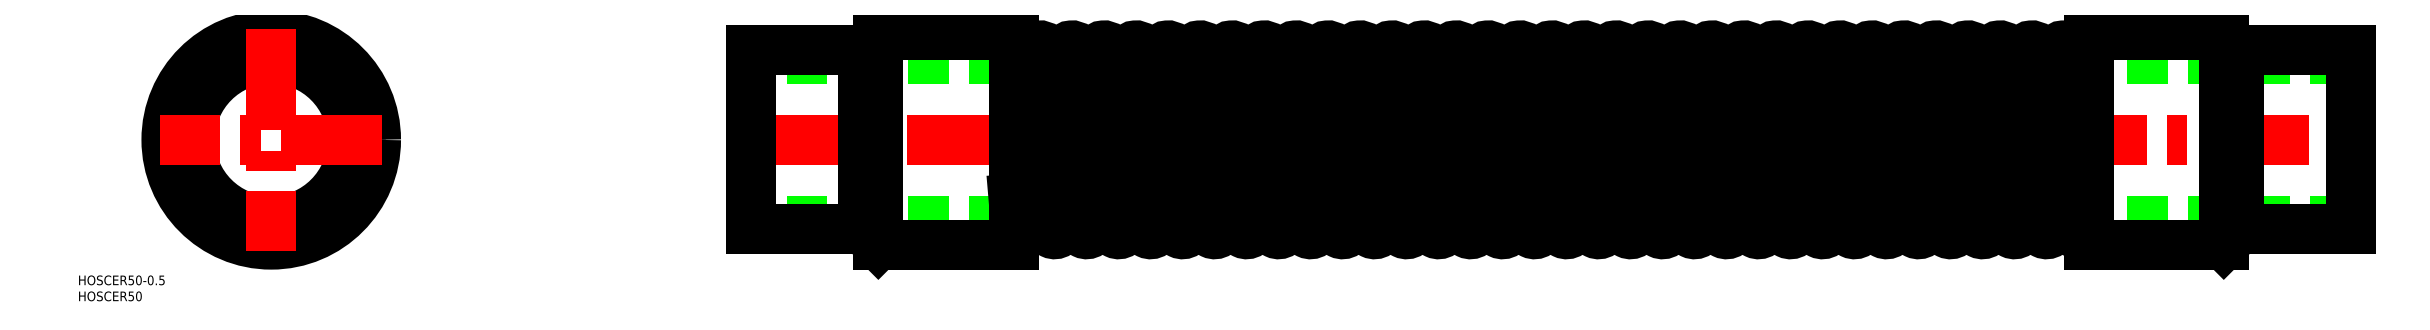
<metadata>
{"format":"dxf","ext":"dxf","renderer":"ezdxf+matplotlib","layout":"modelspace","background":"white","min_lineweight":24,"dpi":150}
</metadata>
<code>
0
SECTION
2
ENTITIES
0
CIRCLE
8
0
10
0
20
0
30
0
40
25.4
0
CIRCLE
8
0
10
0
20
0
30
0
40
28
0
CIRCLE
8
0
10
0
20
0
30
0
40
32.75
0
LINE
8
CENTER
10
0
20
34.75
30
0
11
0
21
-34.75
31
0
0
TEXT
8
0
10
-60.44
20
-50.43
30
0
40
3
1
HOSCER50
0
TEXT
8
0
10
-60.44
20
-45.43
30
0
40
3
1
HOSCER50-0.5
0
LINE
8
CENTER
10
34.75
20
0
30
0
11
-34.75
21
0
31
0
0
LINE
8
0
10
650
20
25.4
30
0
11
150
21
25.4
31
0
0
LINE
8
0
10
650
20
-25.4
30
0
11
150
21
-25.4
31
0
0
LINE
8
CENTER
10
148
20
0
30
0
11
652
21
0
31
0
0
LINE
8
0
10
562.2
20
27.62
30
0
11
566.9
21
-27.28
31
0
0
ARC
8
0
10
564.8
20
-27.45
30
0
40
2.05
50
184.8
51
4.844
0
ARC
8
0
10
565.2
20
20.29
30
0
40
7.514
50
68.08
51
113.1
0
LINE
8
0
10
348.1
20
27.28
30
0
11
352.8
21
-27.62
31
0
0
ARC
8
0
10
350.2
20
27.45
30
0
40
2.05
50
4.844
51
184.8
0
ARC
8
0
10
349.8
20
-20.29
30
0
40
7.514
50
246.9
51
293.1
0
LINE
8
0
10
268.1
20
27.28
30
0
11
272.8
21
-27.62
31
0
0
LINE
8
0
10
150
20
-28
30
0
11
150
21
28
31
0
0
LINE
8
0
10
185
20
-28
30
0
11
185
21
28
31
0
0
LINE
8
0
10
189.7
20
32.75
30
0
11
189.7
21
-32.75
31
0
0
LINE
8
0
10
232.2
20
27.62
30
0
11
236.9
21
-27.28
31
0
0
LINE
8
0
10
238.1
20
27.28
30
0
11
242.8
21
-27.62
31
0
0
LINE
8
0
10
242.2
20
27.62
30
0
11
246.9
21
-27.28
31
0
0
LINE
8
0
10
248.1
20
27.28
30
0
11
252.8
21
-27.62
31
0
0
LINE
8
0
10
252.2
20
27.62
30
0
11
256.9
21
-27.28
31
0
0
LINE
8
0
10
258.1
20
27.28
30
0
11
262.8
21
-27.62
31
0
0
LINE
8
0
10
262.2
20
27.62
30
0
11
266.9
21
-27.28
31
0
0
LINE
8
0
10
232
20
-32.75
30
0
11
232
21
32.75
31
0
0
LINE
8
0
10
332.2
20
27.62
30
0
11
336.9
21
-27.28
31
0
0
LINE
8
0
10
338.1
20
27.28
30
0
11
342.8
21
-27.62
31
0
0
LINE
8
0
10
342.2
20
27.62
30
0
11
346.9
21
-27.28
31
0
0
LINE
8
0
10
272.2
20
27.62
30
0
11
276.9
21
-27.28
31
0
0
LINE
8
0
10
278.1
20
27.28
30
0
11
282.8
21
-27.62
31
0
0
LINE
8
0
10
282.2
20
27.62
30
0
11
286.9
21
-27.28
31
0
0
LINE
8
0
10
288.1
20
27.28
30
0
11
292.8
21
-27.62
31
0
0
LINE
8
0
10
292.2
20
27.62
30
0
11
296.9
21
-27.28
31
0
0
LINE
8
0
10
298.1
20
27.28
30
0
11
302.8
21
-27.62
31
0
0
LINE
8
0
10
302.2
20
27.62
30
0
11
306.9
21
-27.28
31
0
0
LINE
8
0
10
308.1
20
27.28
30
0
11
312.8
21
-27.62
31
0
0
LINE
8
0
10
312.2
20
27.62
30
0
11
316.9
21
-27.28
31
0
0
LINE
8
0
10
318.1
20
27.28
30
0
11
322.8
21
-27.62
31
0
0
LINE
8
0
10
322.2
20
27.62
30
0
11
326.9
21
-27.28
31
0
0
LINE
8
0
10
328.1
20
27.28
30
0
11
332.8
21
-27.62
31
0
0
ARC
8
0
10
239.8
20
-20.29
30
0
40
7.514
50
246.9
51
293.1
0
LINE
8
0
10
185
20
-28
30
0
11
189.7
21
-32.75
31
0
0
LINE
8
0
10
185
20
-28
30
0
11
150
21
-28
31
0
0
LINE
8
0
10
232
20
-32.75
30
0
11
189.7
21
-32.75
31
0
0
ARC
8
0
10
234.8
20
-27.45
30
0
40
2.05
50
184.8
51
4.844
0
ARC
8
0
10
229.8
20
-20.29
30
0
40
7.514
50
287
51
293.1
0
LINE
8
0
10
232
20
-18.38
30
0
11
232.8
21
-27.62
31
0
0
ARC
8
0
10
294.8
20
-27.45
30
0
40
2.05
50
184.8
51
4.844
0
ARC
8
0
10
269.8
20
-20.29
30
0
40
7.514
50
246.9
51
293.1
0
ARC
8
0
10
244.8
20
-27.45
30
0
40
2.05
50
184.8
51
4.844
0
ARC
8
0
10
254.8
20
-27.45
30
0
40
2.05
50
184.8
51
4.844
0
ARC
8
0
10
264.8
20
-27.45
30
0
40
2.05
50
184.8
51
4.844
0
ARC
8
0
10
259.8
20
-20.29
30
0
40
7.514
50
246.9
51
293.1
0
ARC
8
0
10
249.8
20
-20.29
30
0
40
7.514
50
246.9
51
293.1
0
ARC
8
0
10
284.8
20
-27.45
30
0
40
2.05
50
184.8
51
4.844
0
ARC
8
0
10
279.8
20
-20.29
30
0
40
7.514
50
246.9
51
293.1
0
ARC
8
0
10
289.8
20
-20.29
30
0
40
7.514
50
246.9
51
293.1
0
ARC
8
0
10
274.8
20
-27.45
30
0
40
2.05
50
184.8
51
4.844
0
ARC
8
0
10
324.8
20
-27.45
30
0
40
2.05
50
184.8
51
4.844
0
ARC
8
0
10
299.8
20
-20.29
30
0
40
7.514
50
246.9
51
293.1
0
ARC
8
0
10
304.8
20
-27.45
30
0
40
2.05
50
184.8
51
4.844
0
ARC
8
0
10
314.8
20
-27.45
30
0
40
2.05
50
184.8
51
4.844
0
ARC
8
0
10
309.8
20
-20.29
30
0
40
7.514
50
246.9
51
293.1
0
ARC
8
0
10
319.8
20
-20.29
30
0
40
7.514
50
246.9
51
293.1
0
ARC
8
0
10
334.8
20
-27.45
30
0
40
2.05
50
184.8
51
4.844
0
ARC
8
0
10
344.8
20
-27.45
30
0
40
2.05
50
184.8
51
4.844
0
ARC
8
0
10
339.8
20
-20.29
30
0
40
7.514
50
246.9
51
293.1
0
ARC
8
0
10
329.8
20
-20.29
30
0
40
7.514
50
246.9
51
293.1
0
ARC
8
0
10
240.2
20
27.45
30
0
40
2.05
50
4.844
51
184.8
0
LINE
8
0
10
185
20
28
30
0
11
189.7
21
32.75
31
0
0
LINE
8
0
10
185
20
28
30
0
11
150
21
28
31
0
0
LINE
8
0
10
232
20
32.75
30
0
11
189.7
21
32.75
31
0
0
ARC
8
0
10
235.2
20
20.29
30
0
40
7.514
50
66.94
51
113.1
0
ARC
8
0
10
230.2
20
27.45
30
0
40
2.05
50
4.844
51
27.02
0
ARC
8
0
10
295.2
20
20.29
30
0
40
7.514
50
66.94
51
113.1
0
ARC
8
0
10
270.2
20
27.45
30
0
40
2.05
50
4.844
51
184.8
0
ARC
8
0
10
245.2
20
20.29
30
0
40
7.514
50
66.94
51
113.1
0
ARC
8
0
10
255.2
20
20.29
30
0
40
7.514
50
66.94
51
113.1
0
ARC
8
0
10
265.2
20
20.29
30
0
40
7.514
50
66.94
51
113.1
0
ARC
8
0
10
250.2
20
27.45
30
0
40
2.05
50
4.844
51
184.8
0
ARC
8
0
10
260.2
20
27.45
30
0
40
2.05
50
4.844
51
184.8
0
ARC
8
0
10
285.2
20
20.29
30
0
40
7.514
50
66.94
51
113.1
0
ARC
8
0
10
275.2
20
20.29
30
0
40
7.514
50
66.94
51
113.1
0
ARC
8
0
10
280.2
20
27.45
30
0
40
2.05
50
4.844
51
184.8
0
ARC
8
0
10
290.2
20
27.45
30
0
40
2.05
50
4.844
51
184.8
0
ARC
8
0
10
325.2
20
20.29
30
0
40
7.514
50
66.94
51
113.1
0
ARC
8
0
10
305.2
20
20.29
30
0
40
7.514
50
66.94
51
113.1
0
ARC
8
0
10
315.2
20
20.29
30
0
40
7.514
50
66.94
51
113.1
0
ARC
8
0
10
300.2
20
27.45
30
0
40
2.05
50
4.844
51
184.8
0
ARC
8
0
10
310.2
20
27.45
30
0
40
2.05
50
4.844
51
184.8
0
ARC
8
0
10
320.2
20
27.45
30
0
40
2.05
50
4.844
51
184.8
0
ARC
8
0
10
335.2
20
20.29
30
0
40
7.514
50
66.94
51
113.1
0
ARC
8
0
10
345.2
20
20.29
30
0
40
7.514
50
66.94
51
113.1
0
ARC
8
0
10
340.2
20
27.45
30
0
40
2.05
50
4.844
51
184.8
0
ARC
8
0
10
330.2
20
27.45
30
0
40
2.05
50
4.844
51
184.8
0
LINE
8
0
10
482.2
20
27.62
30
0
11
486.9
21
-27.28
31
0
0
LINE
8
0
10
352.2
20
27.62
30
0
11
356.9
21
-27.28
31
0
0
LINE
8
0
10
358.1
20
27.28
30
0
11
362.8
21
-27.62
31
0
0
LINE
8
0
10
362.2
20
27.62
30
0
11
366.9
21
-27.28
31
0
0
LINE
8
0
10
368.1
20
27.28
30
0
11
372.8
21
-27.62
31
0
0
LINE
8
0
10
372.2
20
27.62
30
0
11
376.9
21
-27.28
31
0
0
LINE
8
0
10
378.1
20
27.28
30
0
11
382.8
21
-27.62
31
0
0
LINE
8
0
10
382.2
20
27.62
30
0
11
386.9
21
-27.28
31
0
0
LINE
8
0
10
388.1
20
27.28
30
0
11
392.8
21
-27.62
31
0
0
LINE
8
0
10
392.2
20
27.62
30
0
11
396.9
21
-27.28
31
0
0
LINE
8
0
10
398.1
20
27.28
30
0
11
402.8
21
-27.62
31
0
0
LINE
8
0
10
402.2
20
27.62
30
0
11
406.9
21
-27.28
31
0
0
LINE
8
0
10
408.1
20
27.28
30
0
11
412.8
21
-27.62
31
0
0
LINE
8
0
10
412.2
20
27.62
30
0
11
416.9
21
-27.28
31
0
0
LINE
8
0
10
418.1
20
27.28
30
0
11
422.8
21
-27.62
31
0
0
LINE
8
0
10
422.2
20
27.62
30
0
11
426.9
21
-27.28
31
0
0
LINE
8
0
10
428.1
20
27.28
30
0
11
432.8
21
-27.62
31
0
0
LINE
8
0
10
432.2
20
27.62
30
0
11
436.9
21
-27.28
31
0
0
LINE
8
0
10
438.1
20
27.28
30
0
11
442.8
21
-27.62
31
0
0
LINE
8
0
10
442.2
20
27.62
30
0
11
446.9
21
-27.28
31
0
0
LINE
8
0
10
448.1
20
27.28
30
0
11
452.8
21
-27.62
31
0
0
LINE
8
0
10
452.2
20
27.62
30
0
11
456.9
21
-27.28
31
0
0
LINE
8
0
10
458.1
20
27.28
30
0
11
462.8
21
-27.62
31
0
0
LINE
8
0
10
462.2
20
27.62
30
0
11
466.9
21
-27.28
31
0
0
LINE
8
0
10
468.1
20
27.28
30
0
11
472.8
21
-27.62
31
0
0
LINE
8
0
10
472.2
20
27.62
30
0
11
476.9
21
-27.28
31
0
0
LINE
8
0
10
478.1
20
27.28
30
0
11
482.8
21
-27.62
31
0
0
LINE
8
0
10
548.1
20
27.28
30
0
11
552.8
21
-27.62
31
0
0
LINE
8
0
10
552.2
20
27.62
30
0
11
556.9
21
-27.28
31
0
0
LINE
8
0
10
558.1
20
27.28
30
0
11
562.8
21
-27.62
31
0
0
LINE
8
0
10
488.1
20
27.28
30
0
11
492.8
21
-27.62
31
0
0
LINE
8
0
10
492.2
20
27.62
30
0
11
496.9
21
-27.28
31
0
0
LINE
8
0
10
498.1
20
27.28
30
0
11
502.8
21
-27.62
31
0
0
LINE
8
0
10
502.2
20
27.62
30
0
11
506.9
21
-27.28
31
0
0
LINE
8
0
10
508.1
20
27.28
30
0
11
512.8
21
-27.62
31
0
0
LINE
8
0
10
512.2
20
27.62
30
0
11
516.9
21
-27.28
31
0
0
LINE
8
0
10
518.1
20
27.28
30
0
11
522.8
21
-27.62
31
0
0
LINE
8
0
10
522.2
20
27.62
30
0
11
526.9
21
-27.28
31
0
0
LINE
8
0
10
528.1
20
27.28
30
0
11
532.8
21
-27.62
31
0
0
LINE
8
0
10
532.2
20
27.62
30
0
11
536.9
21
-27.28
31
0
0
LINE
8
0
10
538.1
20
27.28
30
0
11
542.8
21
-27.62
31
0
0
LINE
8
0
10
542.2
20
27.62
30
0
11
546.9
21
-27.28
31
0
0
ARC
8
0
10
459.8
20
-20.29
30
0
40
7.514
50
246.9
51
293.1
0
ARC
8
0
10
404.8
20
-27.45
30
0
40
2.05
50
184.8
51
4.844
0
ARC
8
0
10
379.8
20
-20.29
30
0
40
7.514
50
246.9
51
293.1
0
ARC
8
0
10
364.8
20
-27.45
30
0
40
2.05
50
184.8
51
4.844
0
ARC
8
0
10
359.8
20
-20.29
30
0
40
7.514
50
246.9
51
293.1
0
ARC
8
0
10
374.8
20
-27.45
30
0
40
2.05
50
184.8
51
4.844
0
ARC
8
0
10
369.8
20
-20.29
30
0
40
7.514
50
246.9
51
293.1
0
ARC
8
0
10
354.8
20
-27.45
30
0
40
2.05
50
184.8
51
4.844
0
ARC
8
0
10
384.8
20
-27.45
30
0
40
2.05
50
184.8
51
4.844
0
ARC
8
0
10
394.8
20
-27.45
30
0
40
2.05
50
184.8
51
4.844
0
ARC
8
0
10
389.8
20
-20.29
30
0
40
7.514
50
246.9
51
293.1
0
ARC
8
0
10
399.8
20
-20.29
30
0
40
7.514
50
246.9
51
293.1
0
ARC
8
0
10
429.8
20
-20.29
30
0
40
7.514
50
246.9
51
293.1
0
ARC
8
0
10
414.8
20
-27.45
30
0
40
2.05
50
184.8
51
4.844
0
ARC
8
0
10
424.8
20
-27.45
30
0
40
2.05
50
184.8
51
4.844
0
ARC
8
0
10
419.8
20
-20.29
30
0
40
7.514
50
246.9
51
293.1
0
ARC
8
0
10
409.8
20
-20.29
30
0
40
7.514
50
246.9
51
293.1
0
ARC
8
0
10
444.8
20
-27.45
30
0
40
2.05
50
184.8
51
4.844
0
ARC
8
0
10
439.8
20
-20.29
30
0
40
7.514
50
246.9
51
293.1
0
ARC
8
0
10
454.8
20
-27.45
30
0
40
2.05
50
184.8
51
4.844
0
ARC
8
0
10
449.8
20
-20.29
30
0
40
7.514
50
246.9
51
293.1
0
ARC
8
0
10
434.8
20
-27.45
30
0
40
2.05
50
184.8
51
4.844
0
ARC
8
0
10
509.8
20
-20.29
30
0
40
7.514
50
246.9
51
293.1
0
ARC
8
0
10
484.8
20
-27.45
30
0
40
2.05
50
184.8
51
4.844
0
ARC
8
0
10
474.8
20
-27.45
30
0
40
2.05
50
184.8
51
4.844
0
ARC
8
0
10
469.8
20
-20.29
30
0
40
7.514
50
246.9
51
293.1
0
ARC
8
0
10
479.8
20
-20.29
30
0
40
7.514
50
246.9
51
293.1
0
ARC
8
0
10
464.8
20
-27.45
30
0
40
2.05
50
184.8
51
4.844
0
ARC
8
0
10
494.8
20
-27.45
30
0
40
2.05
50
184.8
51
4.844
0
ARC
8
0
10
504.8
20
-27.45
30
0
40
2.05
50
184.8
51
4.844
0
ARC
8
0
10
499.8
20
-20.29
30
0
40
7.514
50
246.9
51
293.1
0
ARC
8
0
10
489.8
20
-20.29
30
0
40
7.514
50
246.9
51
293.1
0
ARC
8
0
10
539.8
20
-20.29
30
0
40
7.514
50
246.9
51
293.1
0
ARC
8
0
10
514.8
20
-27.45
30
0
40
2.05
50
184.8
51
4.844
0
ARC
8
0
10
524.8
20
-27.45
30
0
40
2.05
50
184.8
51
4.844
0
ARC
8
0
10
534.8
20
-27.45
30
0
40
2.05
50
184.8
51
4.844
0
ARC
8
0
10
529.8
20
-20.29
30
0
40
7.514
50
246.9
51
293.1
0
ARC
8
0
10
519.8
20
-20.29
30
0
40
7.514
50
246.9
51
293.1
0
ARC
8
0
10
554.8
20
-27.45
30
0
40
2.05
50
184.8
51
4.844
0
ARC
8
0
10
549.8
20
-20.29
30
0
40
7.514
50
246.9
51
293.1
0
ARC
8
0
10
559.8
20
-20.29
30
0
40
7.514
50
246.9
51
293.1
0
ARC
8
0
10
544.8
20
-27.45
30
0
40
2.05
50
184.8
51
4.844
0
ARC
8
0
10
455.2
20
20.29
30
0
40
7.514
50
66.94
51
113.1
0
ARC
8
0
10
405.2
20
20.29
30
0
40
7.514
50
66.94
51
113.1
0
ARC
8
0
10
375.2
20
20.29
30
0
40
7.514
50
66.94
51
113.1
0
ARC
8
0
10
365.2
20
20.29
30
0
40
7.514
50
66.94
51
113.1
0
ARC
8
0
10
355.2
20
20.29
30
0
40
7.514
50
66.94
51
113.1
0
ARC
8
0
10
360.2
20
27.45
30
0
40
2.05
50
4.844
51
184.8
0
ARC
8
0
10
370.2
20
27.45
30
0
40
2.05
50
4.844
51
184.8
0
ARC
8
0
10
395.2
20
20.29
30
0
40
7.514
50
66.94
51
113.1
0
ARC
8
0
10
385.2
20
20.29
30
0
40
7.514
50
66.94
51
113.1
0
ARC
8
0
10
380.2
20
27.45
30
0
40
2.05
50
4.844
51
184.8
0
ARC
8
0
10
390.2
20
27.45
30
0
40
2.05
50
4.844
51
184.8
0
ARC
8
0
10
400.2
20
27.45
30
0
40
2.05
50
4.844
51
184.8
0
ARC
8
0
10
430.2
20
27.45
30
0
40
2.05
50
4.844
51
184.8
0
ARC
8
0
10
415.2
20
20.29
30
0
40
7.514
50
66.94
51
113.1
0
ARC
8
0
10
425.2
20
20.29
30
0
40
7.514
50
66.94
51
113.1
0
ARC
8
0
10
410.2
20
27.45
30
0
40
2.05
50
4.844
51
184.8
0
ARC
8
0
10
420.2
20
27.45
30
0
40
2.05
50
4.844
51
184.8
0
ARC
8
0
10
435.2
20
20.29
30
0
40
7.514
50
66.94
51
113.1
0
ARC
8
0
10
445.2
20
20.29
30
0
40
7.514
50
66.94
51
113.1
0
ARC
8
0
10
440.2
20
27.45
30
0
40
2.05
50
4.844
51
184.8
0
ARC
8
0
10
450.2
20
27.45
30
0
40
2.05
50
4.844
51
184.8
0
ARC
8
0
10
510.2
20
27.45
30
0
40
2.05
50
4.844
51
184.8
0
ARC
8
0
10
485.2
20
20.29
30
0
40
7.514
50
66.94
51
113.1
0
ARC
8
0
10
475.2
20
20.29
30
0
40
7.514
50
66.94
51
113.1
0
ARC
8
0
10
465.2
20
20.29
30
0
40
7.514
50
66.94
51
113.1
0
ARC
8
0
10
460.2
20
27.45
30
0
40
2.05
50
4.844
51
184.8
0
ARC
8
0
10
470.2
20
27.45
30
0
40
2.05
50
4.844
51
184.8
0
ARC
8
0
10
480.2
20
27.45
30
0
40
2.05
50
4.844
51
184.8
0
ARC
8
0
10
495.2
20
20.29
30
0
40
7.514
50
66.94
51
113.1
0
ARC
8
0
10
505.2
20
20.29
30
0
40
7.514
50
66.94
51
113.1
0
ARC
8
0
10
490.2
20
27.45
30
0
40
2.05
50
4.844
51
184.8
0
ARC
8
0
10
500.2
20
27.45
30
0
40
2.05
50
4.844
51
184.8
0
ARC
8
0
10
540.2
20
27.45
30
0
40
2.05
50
4.844
51
184.8
0
ARC
8
0
10
515.2
20
20.29
30
0
40
7.514
50
66.94
51
113.1
0
ARC
8
0
10
525.2
20
20.29
30
0
40
7.514
50
66.94
51
113.1
0
ARC
8
0
10
535.2
20
20.29
30
0
40
7.514
50
66.94
51
113.1
0
ARC
8
0
10
520.2
20
27.45
30
0
40
2.05
50
4.844
51
184.8
0
ARC
8
0
10
530.2
20
27.45
30
0
40
2.05
50
4.844
51
184.8
0
ARC
8
0
10
555.2
20
20.29
30
0
40
7.514
50
66.94
51
113.1
0
ARC
8
0
10
545.2
20
20.29
30
0
40
7.514
50
66.94
51
113.1
0
ARC
8
0
10
550.2
20
27.45
30
0
40
2.05
50
4.844
51
184.8
0
ARC
8
0
10
560.2
20
27.45
30
0
40
2.05
50
4.844
51
184.8
0
LINE
8
0
10
610.2
20
32.75
30
0
11
610.2
21
-32.75
31
0
0
LINE
8
0
10
615
20
-28
30
0
11
615
21
28
31
0
0
LINE
8
0
10
568
20
-32.75
30
0
11
568
21
32.75
31
0
0
LINE
8
0
10
650
20
-28
30
0
11
650
21
28
31
0
0
LINE
8
0
10
615
20
-28
30
0
11
650
21
-28
31
0
0
LINE
8
0
10
568
20
-32.75
30
0
11
610.2
21
-32.75
31
0
0
ARC
8
0
10
569.8
20
-20.29
30
0
40
7.514
50
246.9
51
256.1
0
LINE
8
0
10
615
20
-28
30
0
11
610.2
21
-32.75
31
0
0
LINE
8
0
10
615
20
28
30
0
11
650
21
28
31
0
0
LINE
8
0
10
568
20
32.75
30
0
11
610.2
21
32.75
31
0
0
LINE
8
0
10
615
20
28
30
0
11
610.2
21
32.75
31
0
0
ENDSEC
0
EOF

</code>
